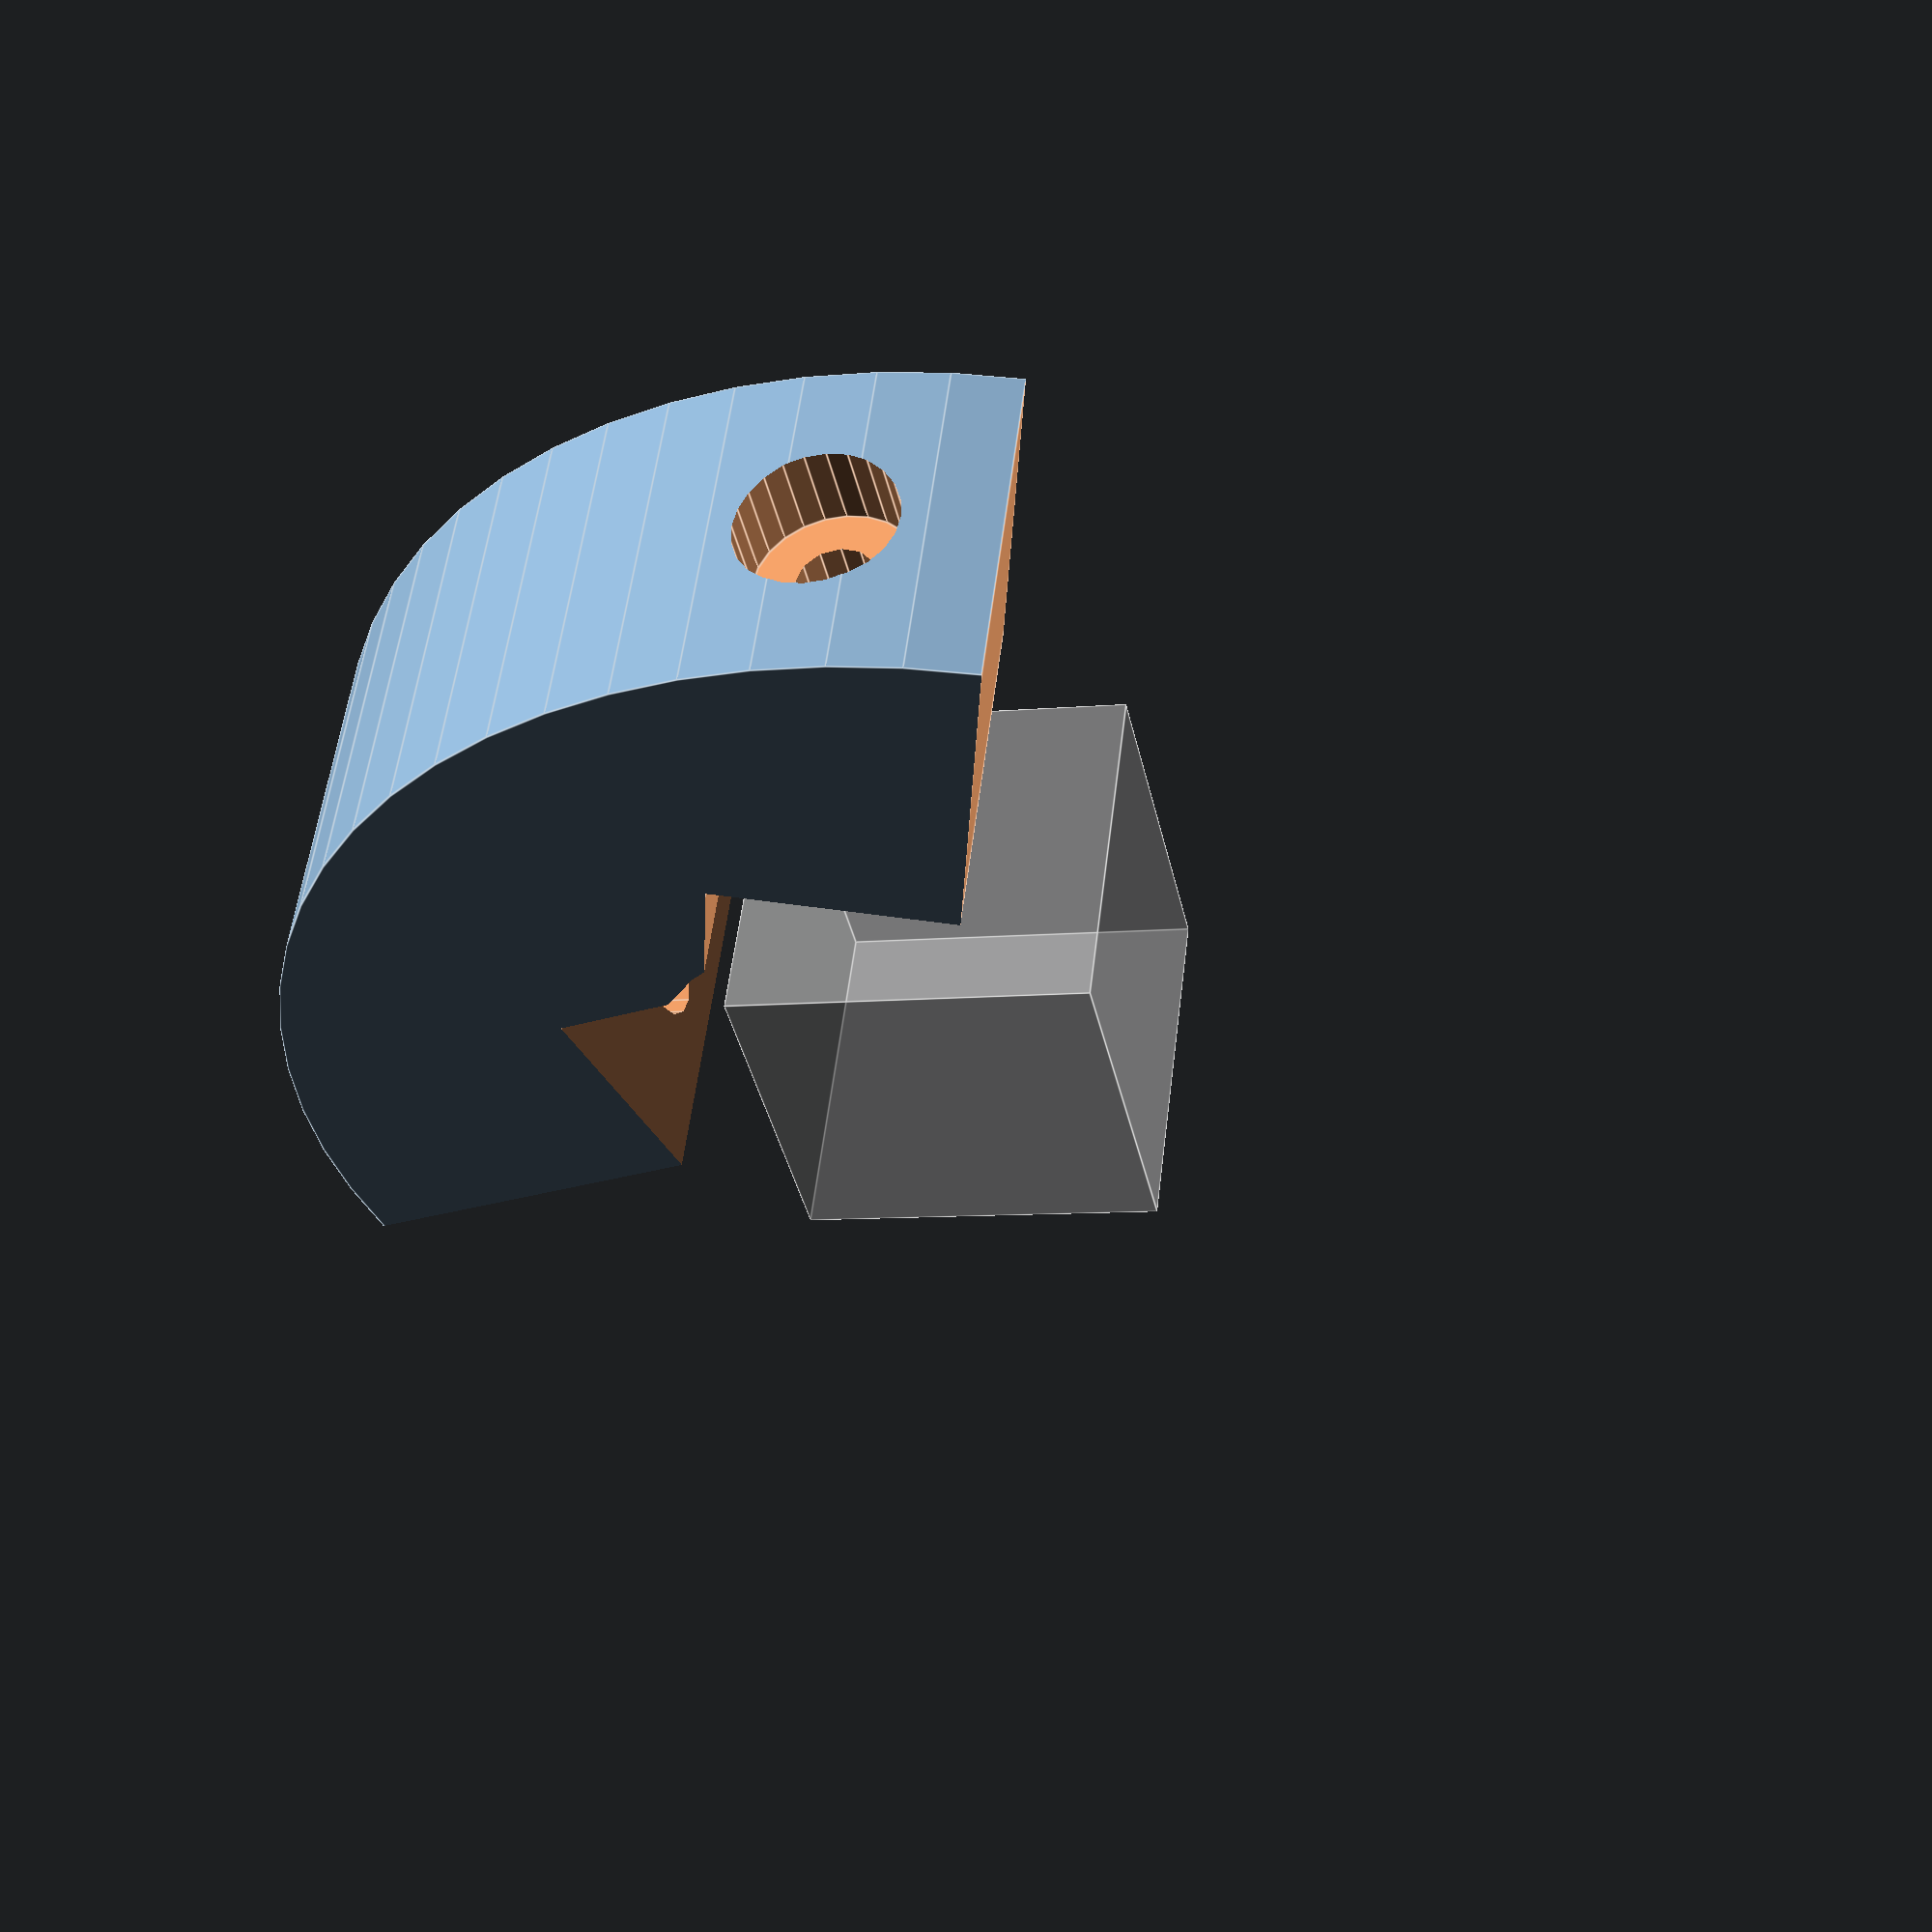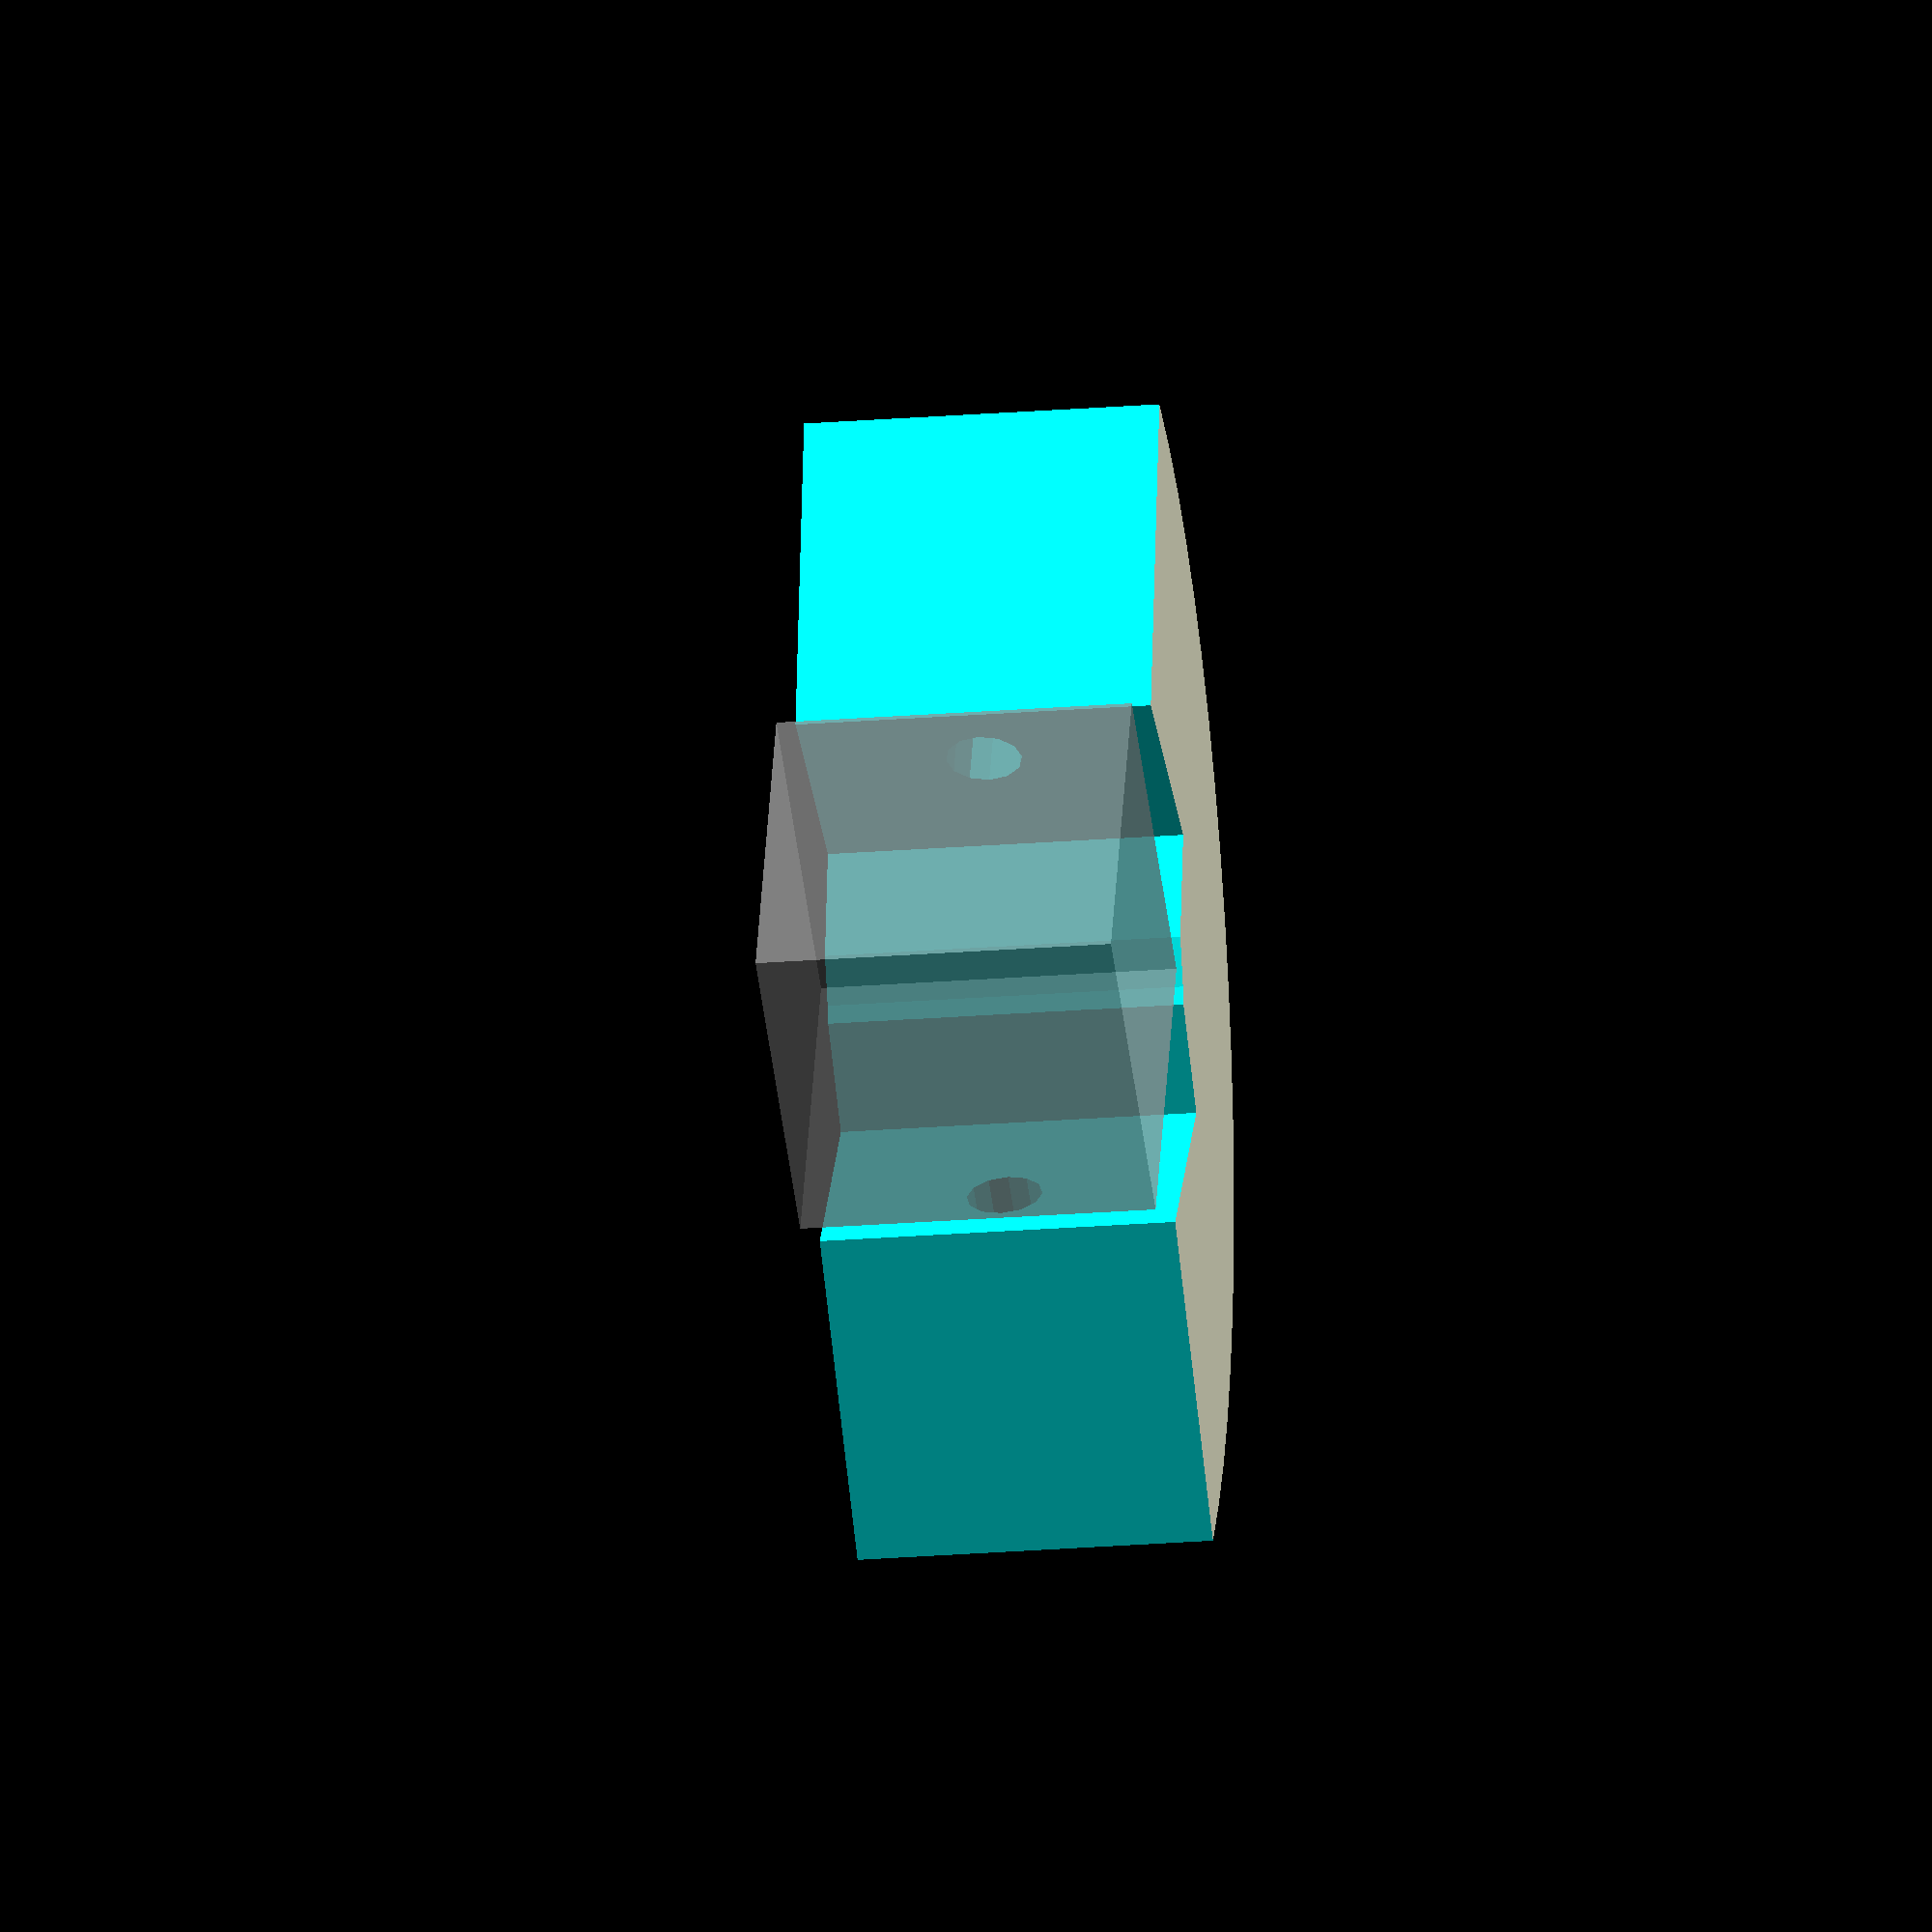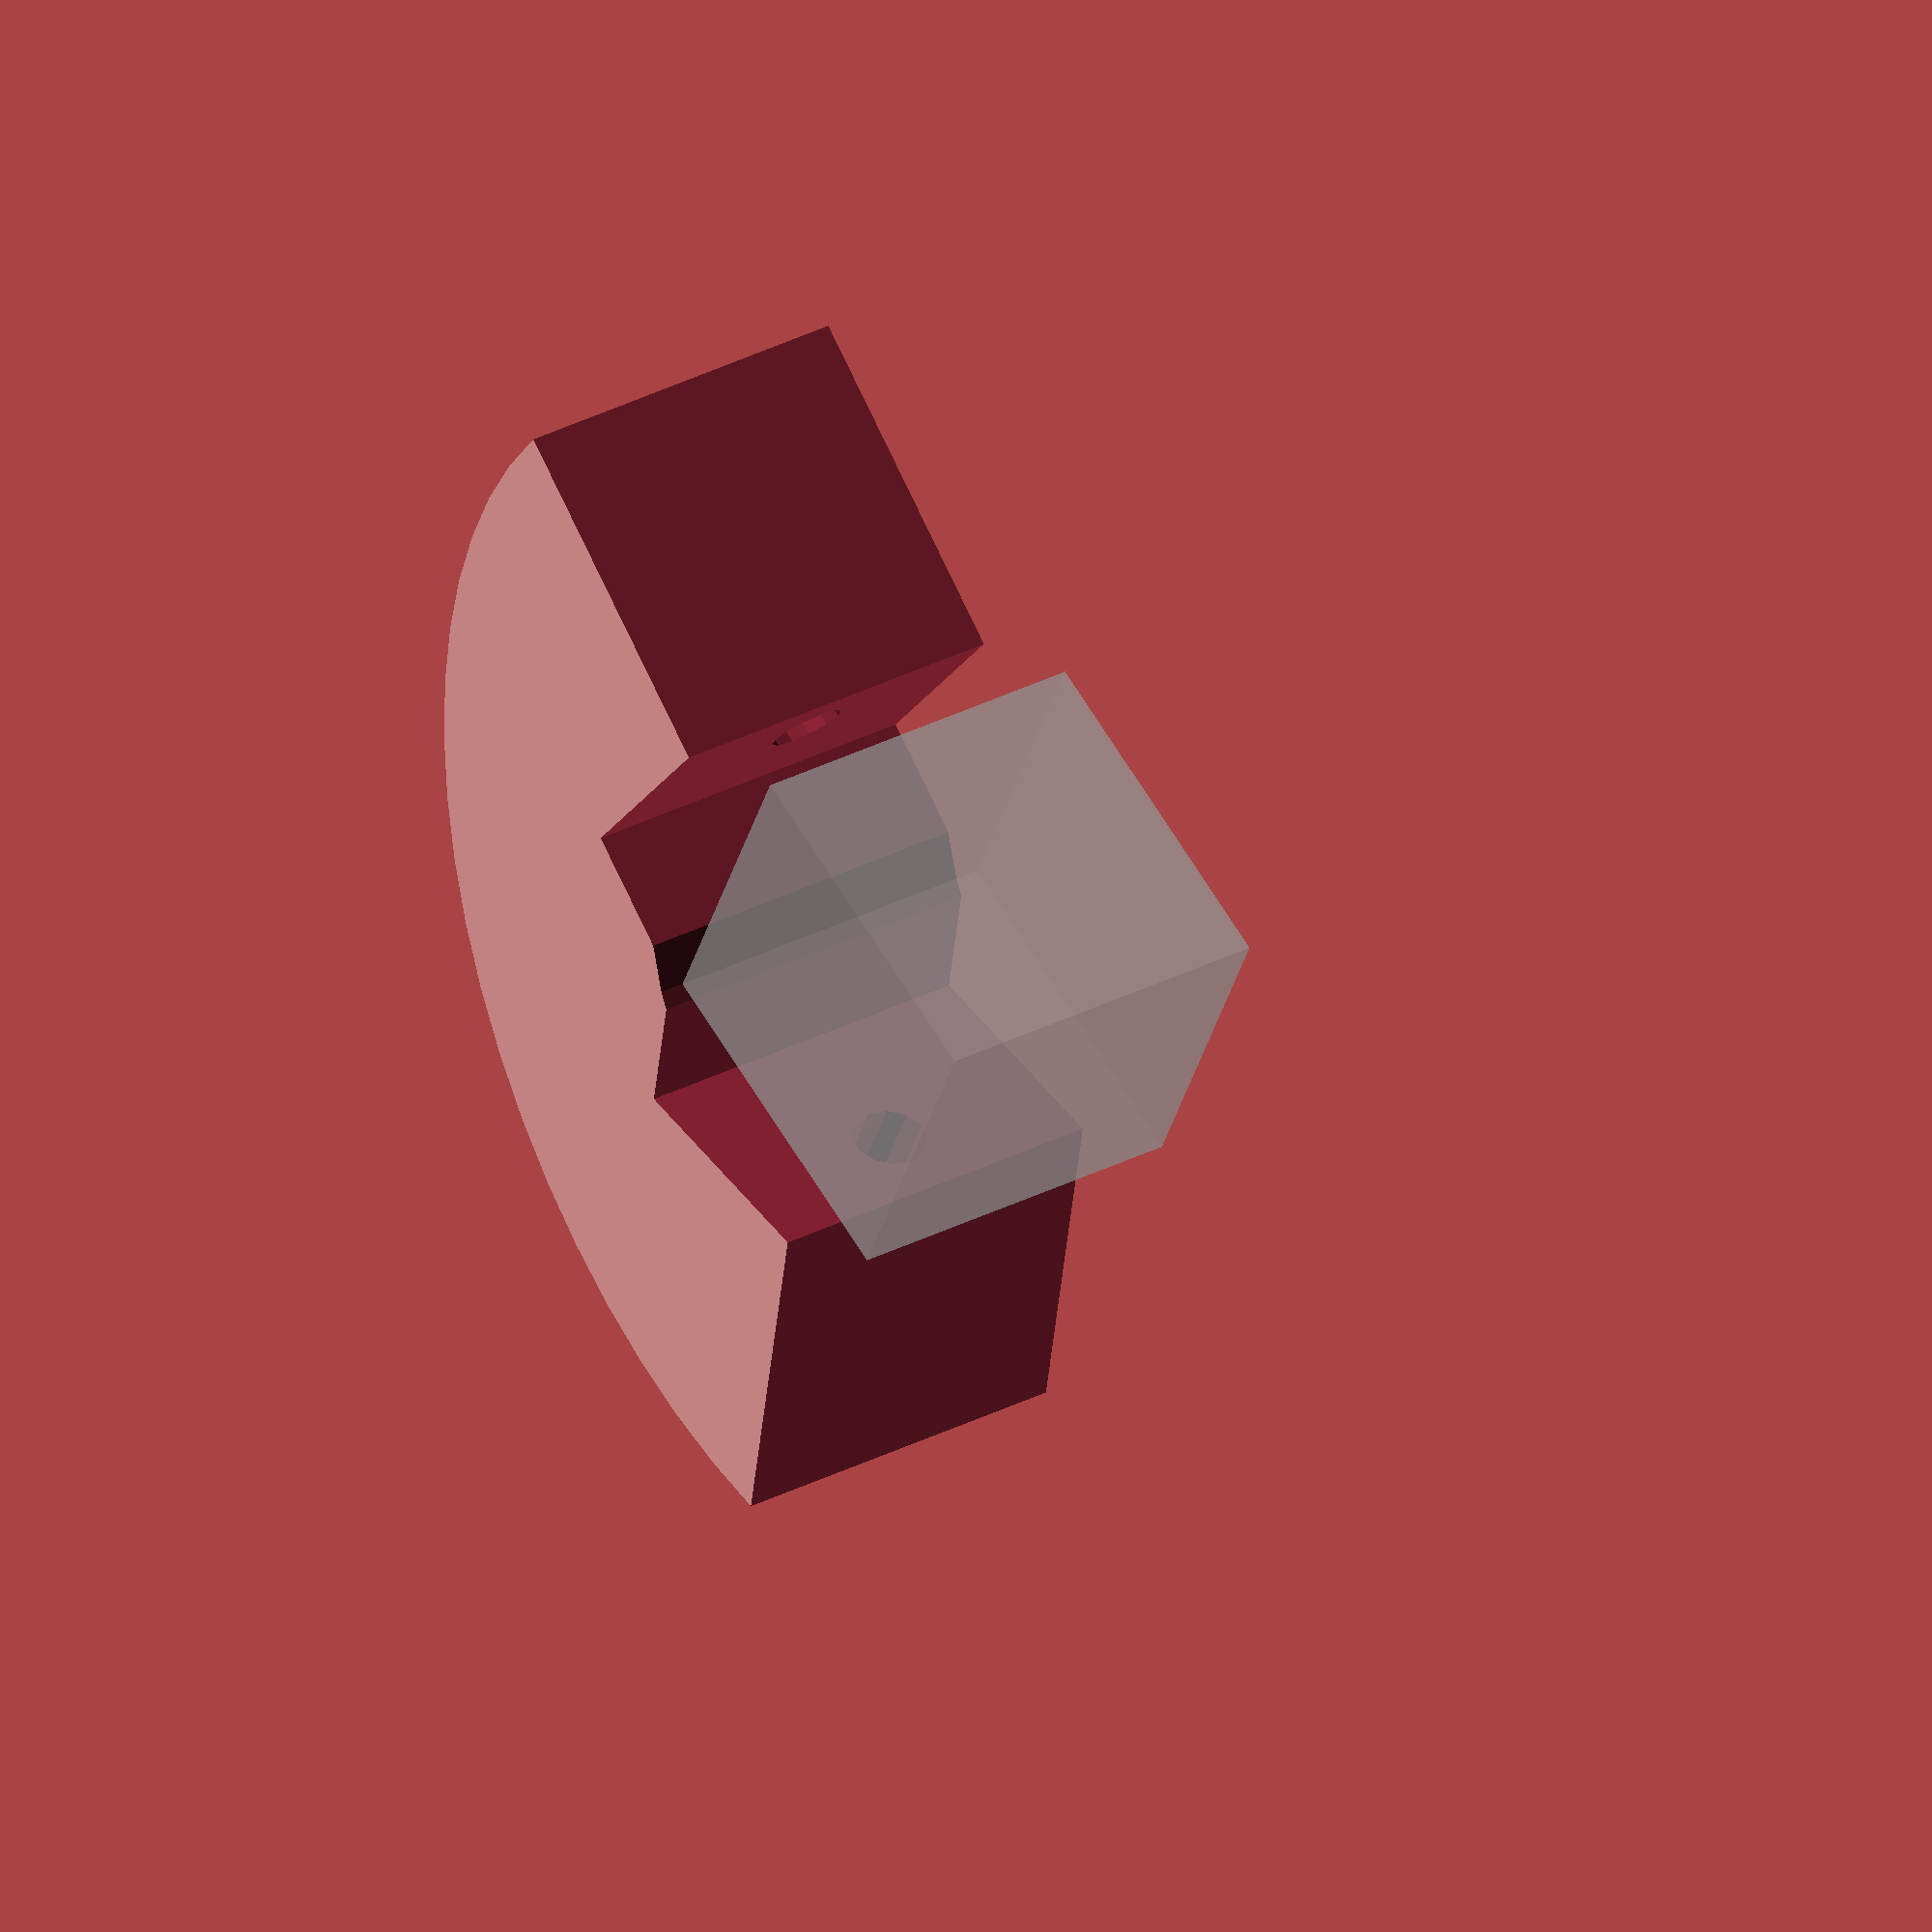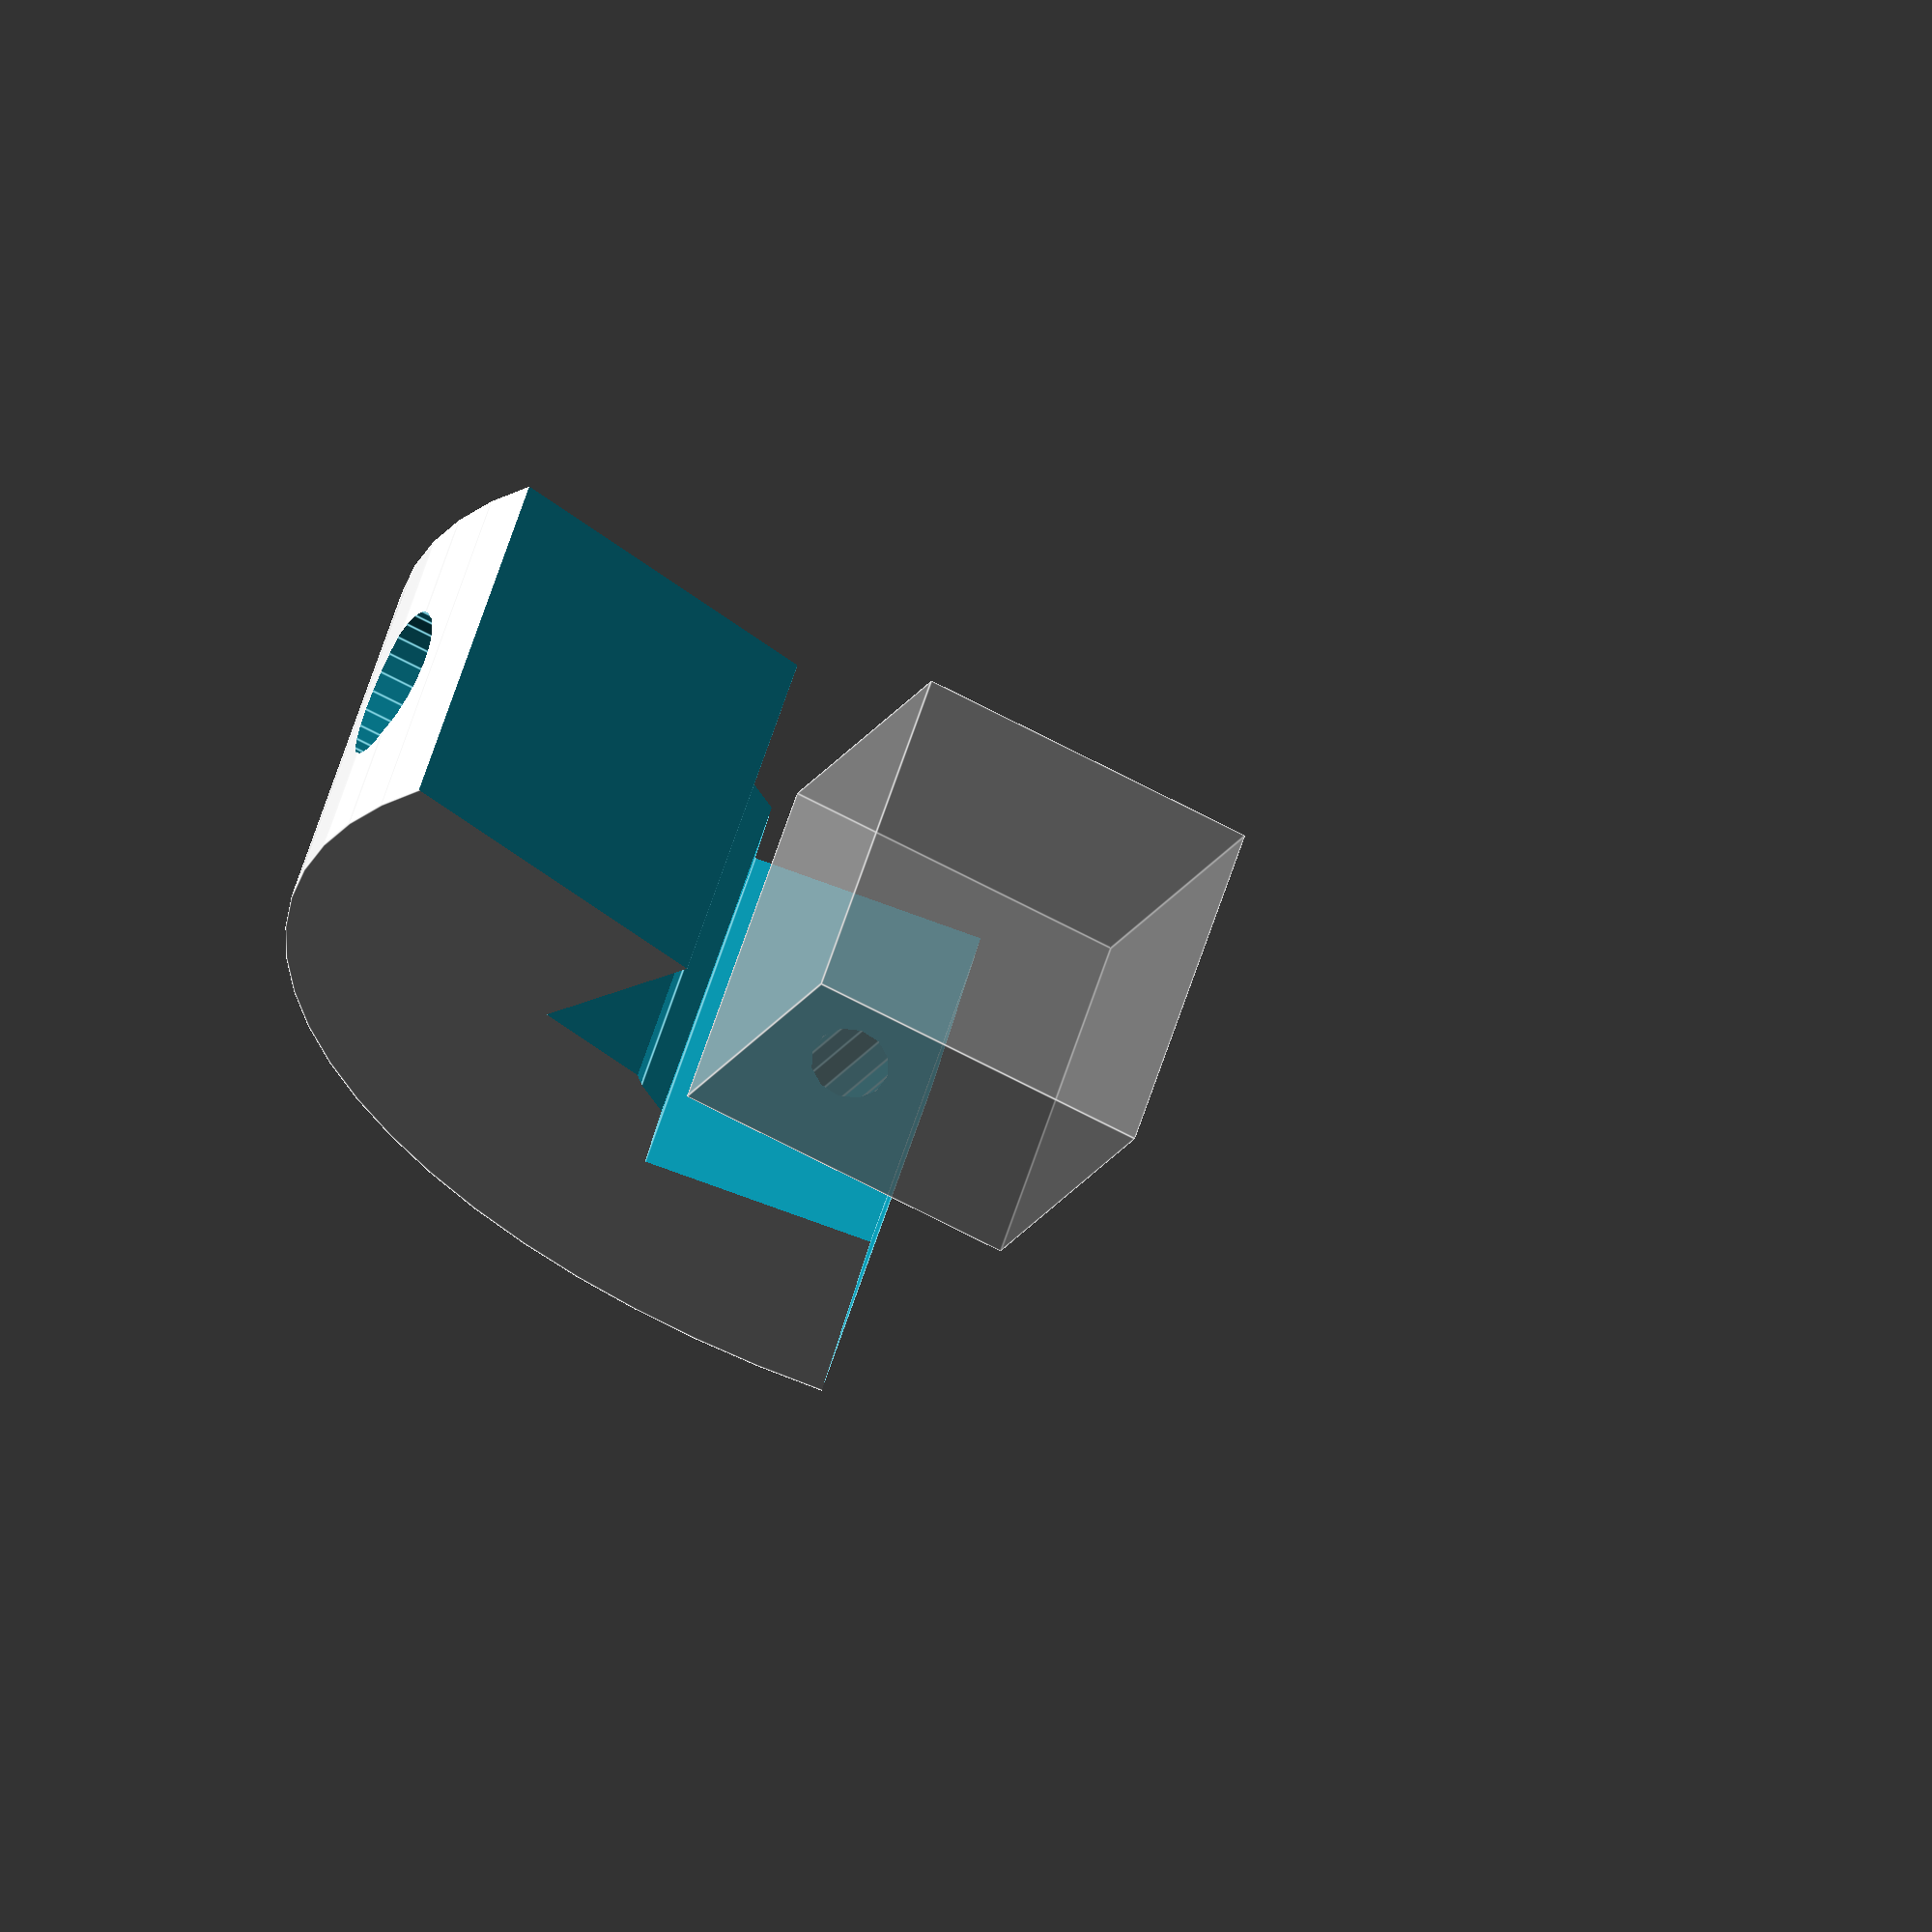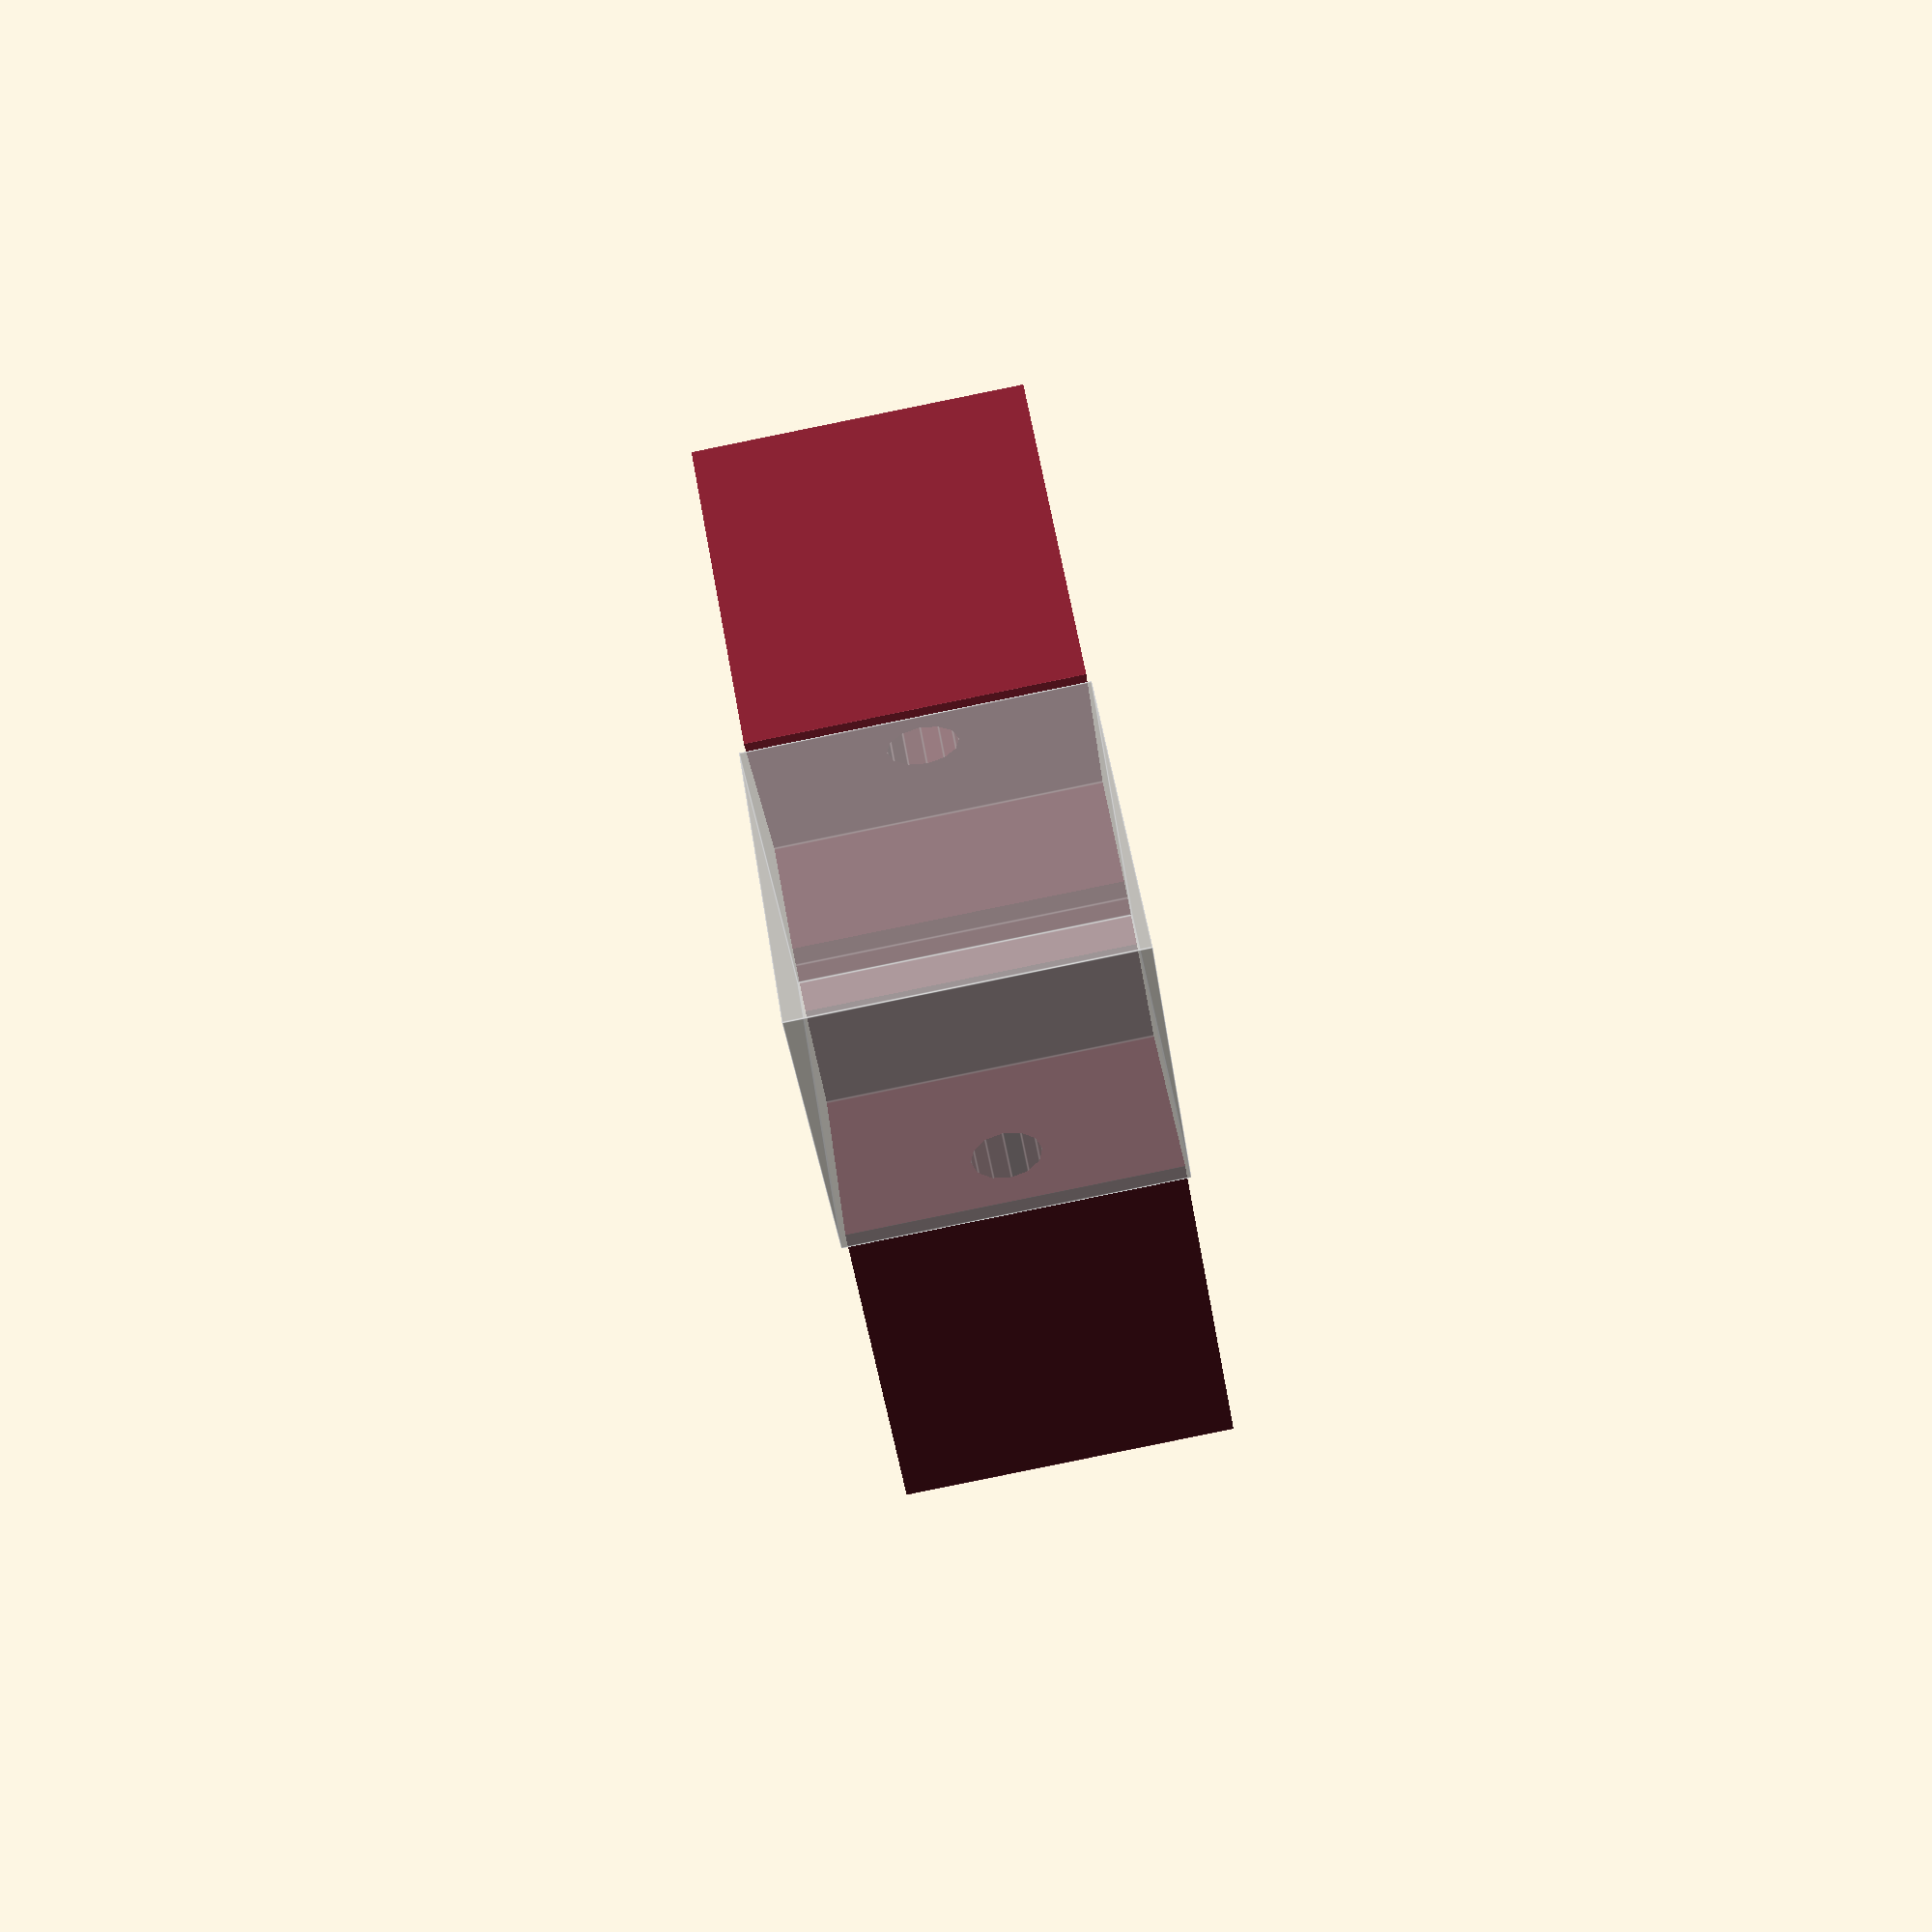
<openscad>
radius = 27.5;
bracket = 10;

module corner() {
  difference() {
    cylinder(h=15, r=radius, center=true, $fn=60);
    // Remove back half of cylinder.
    translate([0, radius, 0])
      cube([2*radius, 2*radius, 20], center=true);
    // Center round.
    rotate([0, 0, 45])
      cylinder(r=radius-15, h=16, center=true);
    // Horizontal OpenBeam frame pieces.
    rotate([0, 0, -30]) translate([radius-7.5, 30, 0])
      cube([15.1, 60, 16], center=true);
    rotate([0, 0, 30]) translate([-radius+7.5, 30, 0])
      cube([15.1, 60, 16], center=true);
    // Frame brackets under the corner.
    rotate([0, 0, -30]) translate([radius-20, 20, 0])
      cube([bracket, 60, 16], center=true);
    rotate([0, 0, 30]) translate([-radius+20, 20, 0])
      cube([bracket, 60, 16], center=true);
    // Screw holes.
    for (a = [-45, 45]) {
      rotate([0, 0, a]) rotate([90, 0, 0]) {
	cylinder(r=1.6, h=60, center=true, $fn=12);
	translate([0, 0, radius])
	  cylinder(r=3.3, h=7, center=true, $fn=24);
      }
    }
  }
}

translate([0, 0, 7.5]) {
  corner();
  % rotate([0, 0, 45]) cube([15, 15, 15], center=true);
}

</openscad>
<views>
elev=307.3 azim=237.0 roll=186.6 proj=p view=edges
elev=23.0 azim=110.0 roll=97.9 proj=o view=solid
elev=146.2 azim=250.4 roll=124.7 proj=o view=wireframe
elev=117.3 azim=111.8 roll=342.1 proj=o view=edges
elev=267.3 azim=358.6 roll=258.5 proj=p view=edges
</views>
